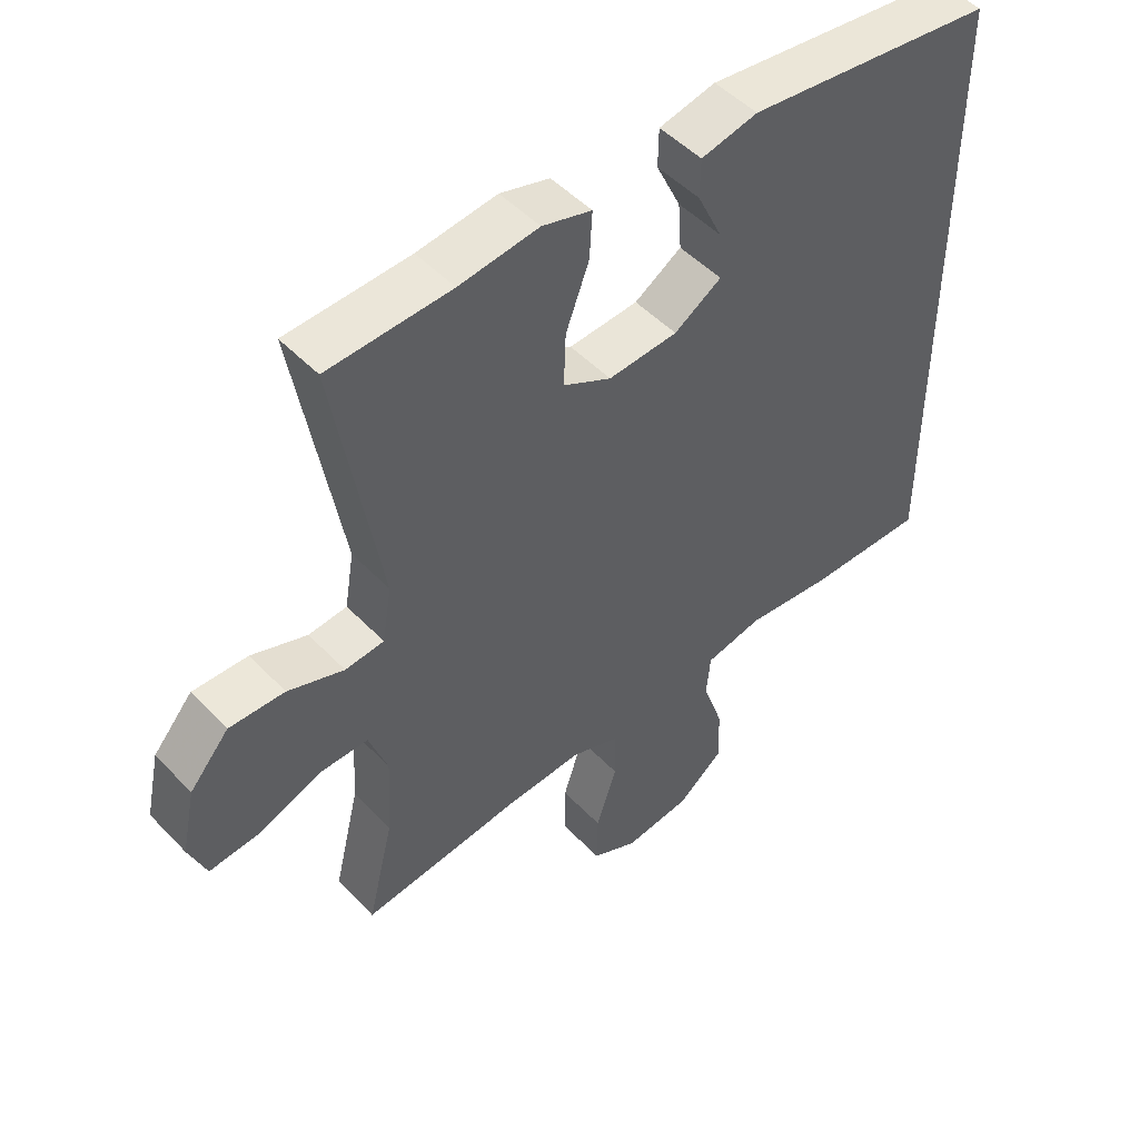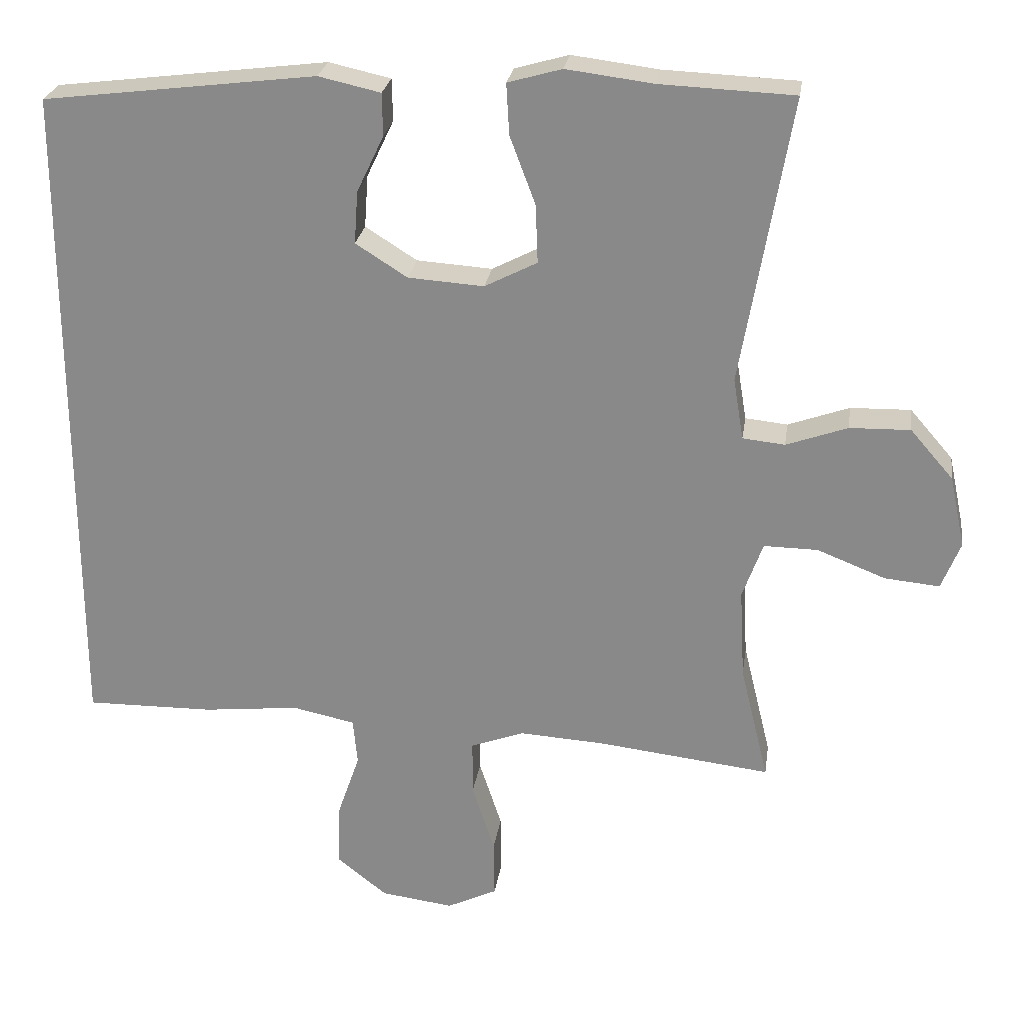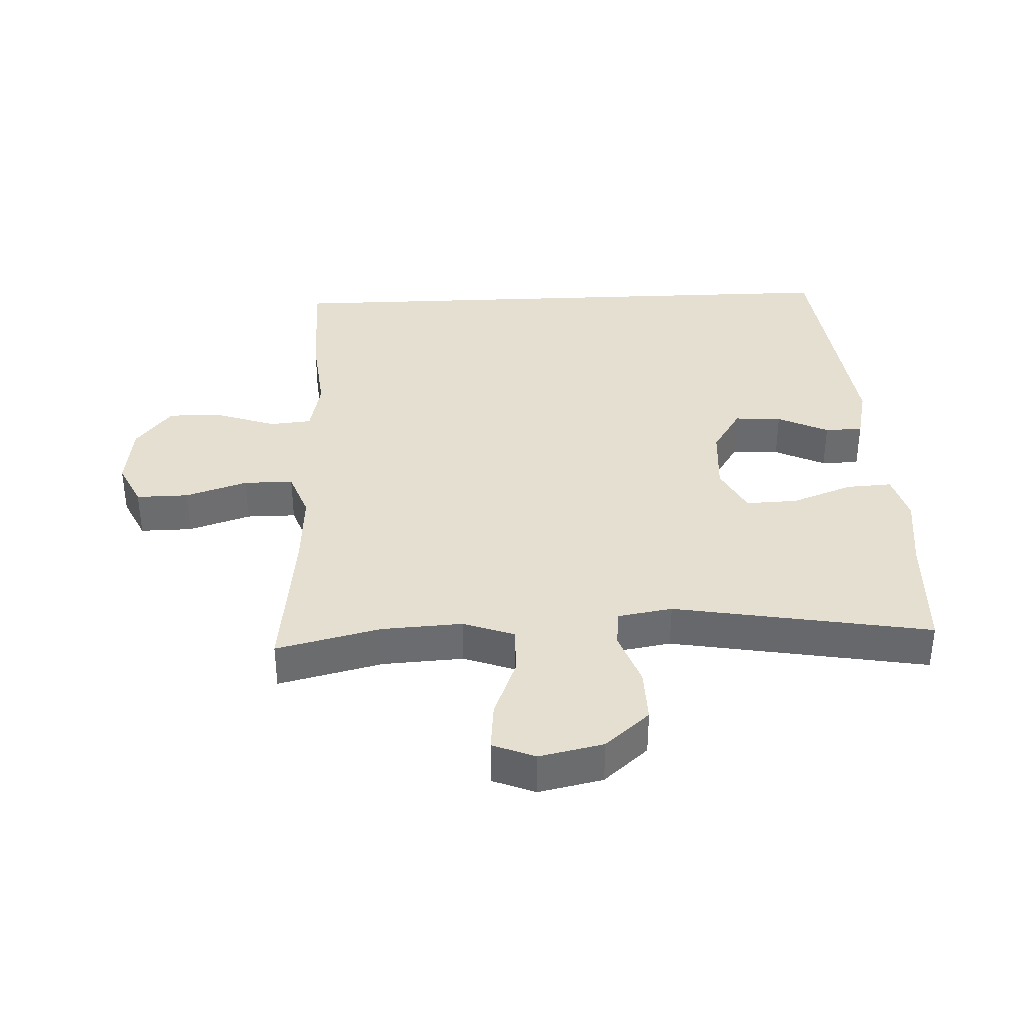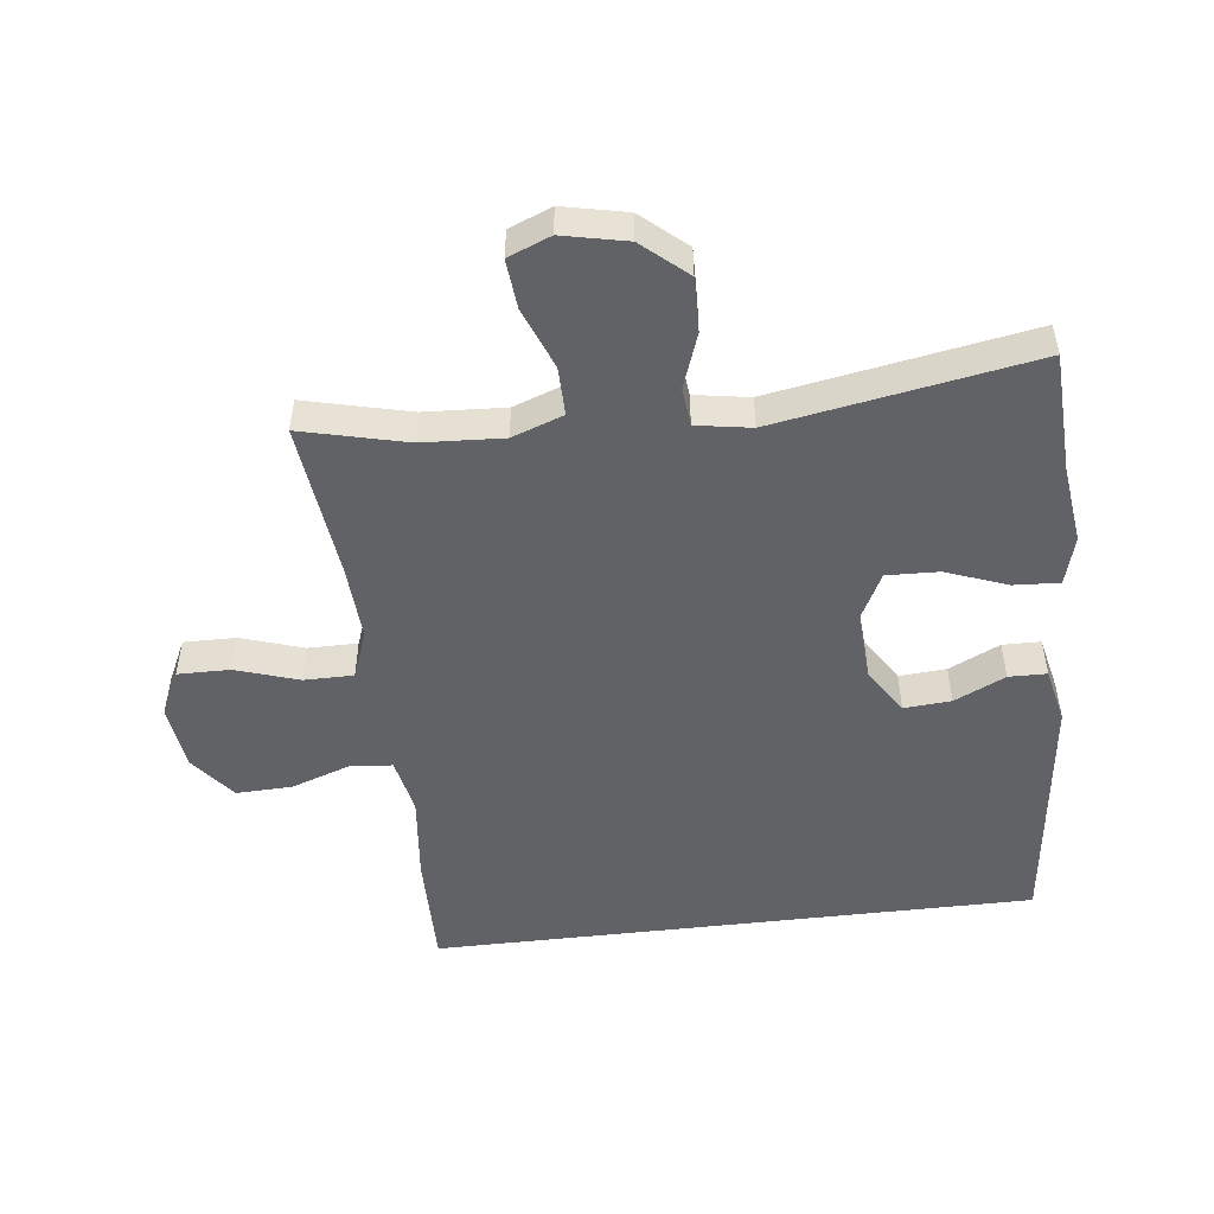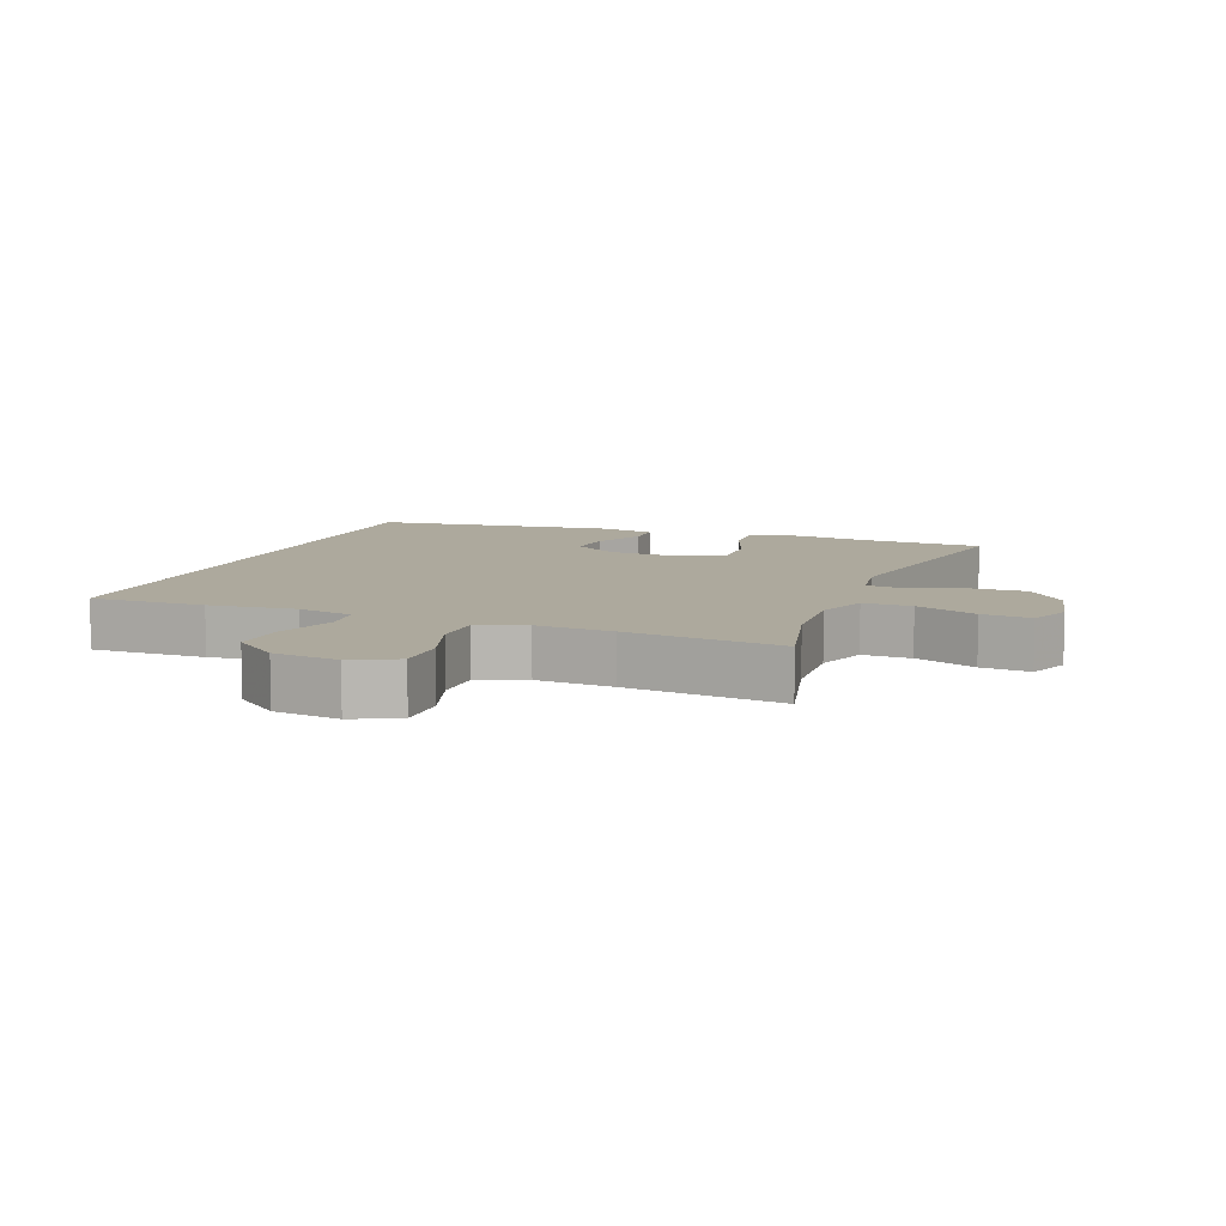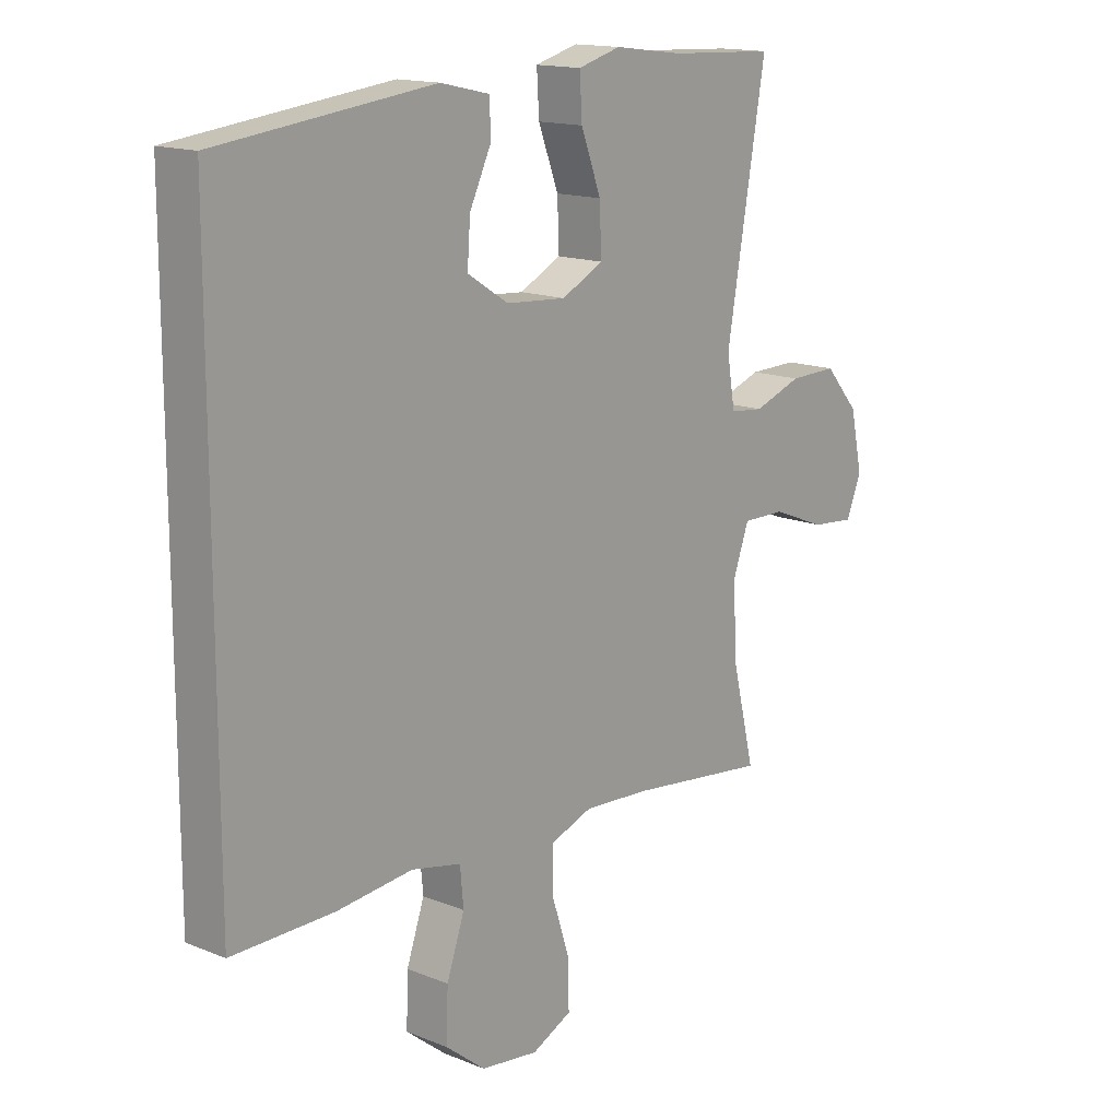
<metadata>
{"format":"obj","ext":"obj","renderer":"f3d","projection":"perspective","resolution":1024,"background":"white","views":[{"elev":49.3,"azim":-41.4,"up":"+Z"},{"elev":25.3,"azim":-171.8,"up":"+Z"},{"elev":36.7,"azim":-92.5,"up":"+Y"},{"elev":-50.5,"azim":-83.2,"up":"+Y"},{"elev":8.9,"azim":-159.2,"up":"+Y"},{"elev":15.1,"azim":130.8,"up":"+Z"}]}
</metadata>
<code>
v -0.5 0.07 -0.5
v -0.461 0.07 -0.34
v -0.454 0.07 -0.216
v -0.482 0.07 -0.138
v -0.556 0.07 -0.139
v -0.65 0.07 -0.176
v -0.725 0.07 -0.183
v -0.751 0.07 -0.118
v -0.73 0.07 -0.02
v -0.671 0.07 0.048
v -0.588 0.07 0.046
v -0.504 0.07 0.016
v -0.446 0.07 0.022
v -0.432 0.07 0.106
v -0.5 0.07 0.5
v -0.316 0.07 0.508
v -0.197 0.07 0.523
v -0.123 0.07 0.502
v -0.127 0.07 0.432
v -0.162 0.07 0.339
v -0.165 0.07 0.259
v -0.093 0.07 0.222
v 0.011 0.07 0.229
v 0.082 0.07 0.274
v 0.077 0.07 0.346
v 0.04 0.07 0.424
v 0.041 0.07 0.482
v 0.126 0.07 0.501
v 0.5 0.07 0.455
v 0.5 0.07 -0.466
v 0.324 0.07 -0.464
v 0.192 0.07 -0.45
v 0.106 0.07 -0.468
v 0.1 0.07 -0.532
v 0.131 0.07 -0.622
v 0.134 0.07 -0.708
v 0.065 0.07 -0.763
v -0.035 0.07 -0.776
v -0.104 0.07 -0.743
v -0.103 0.07 -0.663
v -0.072 0.07 -0.568
v -0.072 0.07 -0.492
v -0.145 0.07 -0.465
v -0.261 0.07 -0.472
v -0.5 0 -0.5
v -0.461 0 -0.34
v -0.454 0 -0.216
v -0.482 0 -0.138
v -0.556 0 -0.139
v -0.65 0 -0.176
v -0.725 0 -0.183
v -0.751 0 -0.118
v -0.73 0 -0.02
v -0.671 0 0.048
v -0.588 0 0.046
v -0.504 0 0.016
v -0.446 0 0.022
v -0.432 0 0.106
v -0.5 0 0.5
v -0.316 0 0.508
v -0.197 0 0.523
v -0.123 0 0.502
v -0.127 0 0.432
v -0.162 0 0.339
v -0.165 0 0.259
v -0.093 0 0.222
v 0.011 0 0.229
v 0.082 0 0.274
v 0.077 0 0.346
v 0.04 0 0.424
v 0.041 0 0.482
v 0.126 0 0.501
v 0.5 0 0.455
v 0.5 0 -0.466
v 0.324 0 -0.464
v 0.192 0 -0.45
v 0.106 0 -0.468
v 0.1 0 -0.532
v 0.131 0 -0.622
v 0.134 0 -0.708
v 0.065 0 -0.763
v -0.035 0 -0.776
v -0.104 0 -0.743
v -0.103 0 -0.663
v -0.072 0 -0.568
v -0.072 0 -0.492
v -0.145 0 -0.465
v -0.261 0 -0.472
f 38 39 40 41
f 38 41 42
f 37 38 42
f 34 35 36 37
f 33 34 37 42
f 32 33 42 43
f 30 31 32
f 29 30 32
f 25 26 27 28
f 24 25 28 29
f 23 24 29 32
f 17 18 19 20
f 16 17 20 21
f 14 15 16 21
f 13 14 21 22
f 9 10 11 12
f 9 12 13
f 8 9 13
f 5 6 7 8
f 4 5 8 13
f 3 4 13 22
f 44 1 2
f 43 44 2 3
f 23 32 43
f 3 22 23 43
f 85 84 83 82
f 86 85 82
f 86 82 81
f 81 80 79 78
f 86 81 78 77
f 87 86 77 76
f 76 75 74
f 76 74 73
f 72 71 70 69
f 73 72 69 68
f 76 73 68 67
f 64 63 62 61
f 65 64 61 60
f 65 60 59 58
f 66 65 58 57
f 56 55 54 53
f 57 56 53
f 57 53 52
f 52 51 50 49
f 57 52 49 48
f 66 57 48 47
f 46 45 88
f 47 46 88 87
f 87 76 67
f 87 67 66 47
f 1 45 46 2
f 2 46 47 3
f 3 47 48 4
f 4 48 49 5
f 5 49 50 6
f 6 50 51 7
f 7 51 52 8
f 8 52 53 9
f 9 53 54 10
f 10 54 55 11
f 11 55 56 12
f 12 56 57 13
f 13 57 58 14
f 14 58 59 15
f 15 59 60 16
f 16 60 61 17
f 17 61 62 18
f 18 62 63 19
f 19 63 64 20
f 20 64 65 21
f 21 65 66 22
f 22 66 67 23
f 23 67 68 24
f 24 68 69 25
f 25 69 70 26
f 26 70 71 27
f 27 71 72 28
f 28 72 73 29
f 29 73 74 30
f 30 74 75 31
f 31 75 76 32
f 32 76 77 33
f 33 77 78 34
f 34 78 79 35
f 35 79 80 36
f 36 80 81 37
f 37 81 82 38
f 38 82 83 39
f 39 83 84 40
f 40 84 85 41
f 41 85 86 42
f 42 86 87 43
f 43 87 88 44
f 44 88 45 1

</code>
